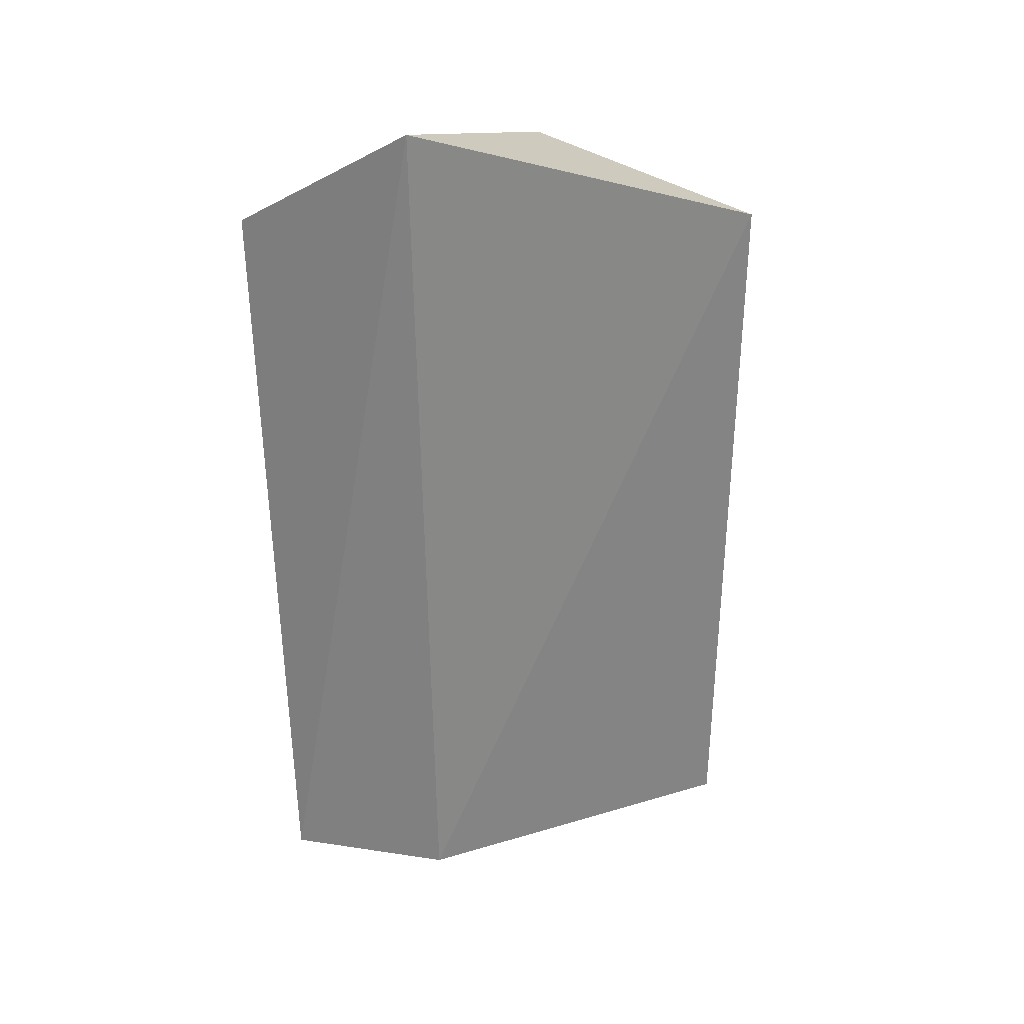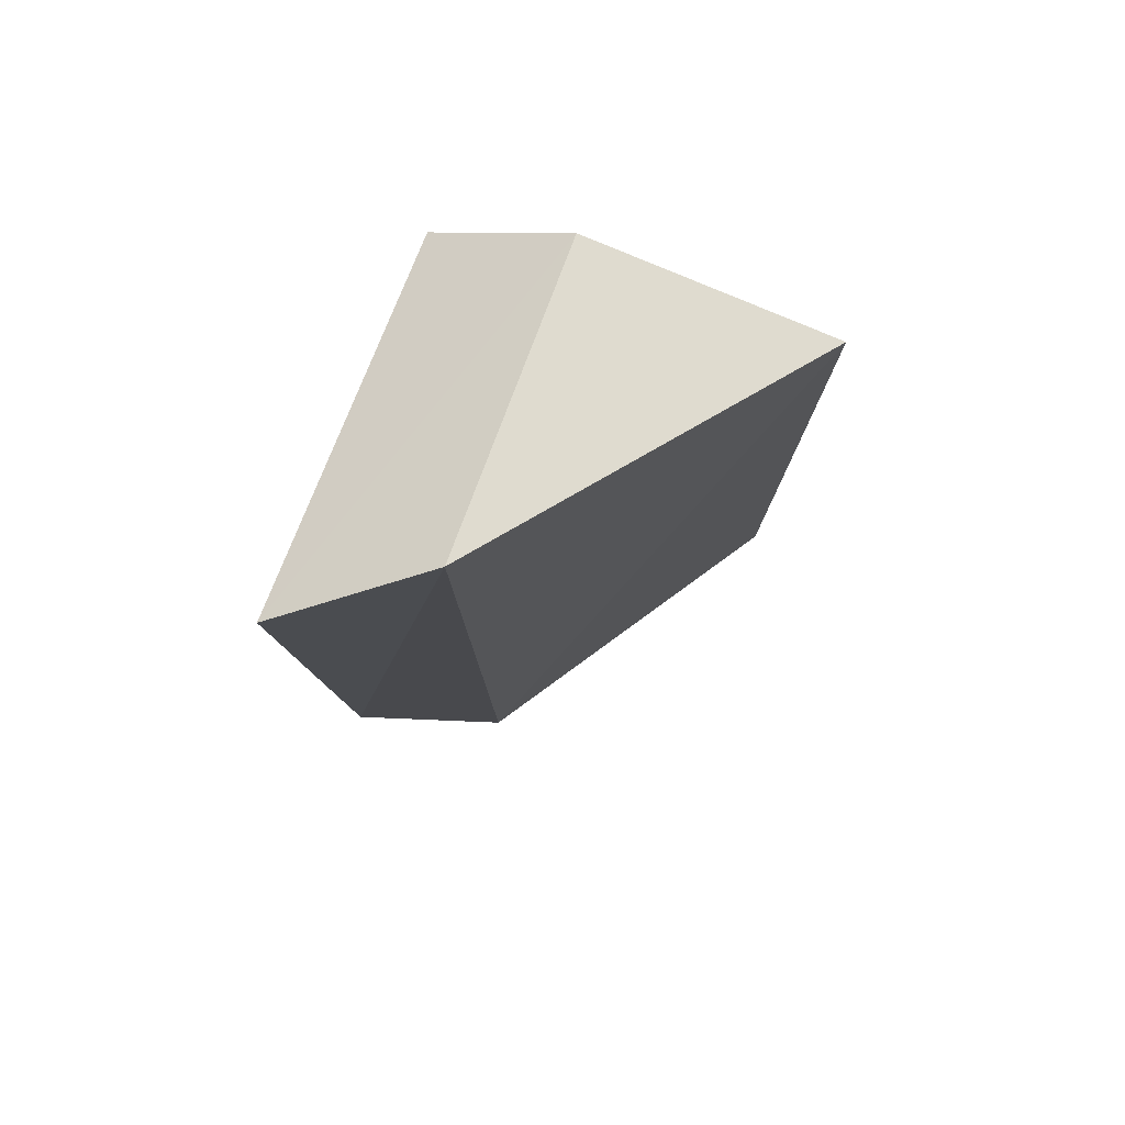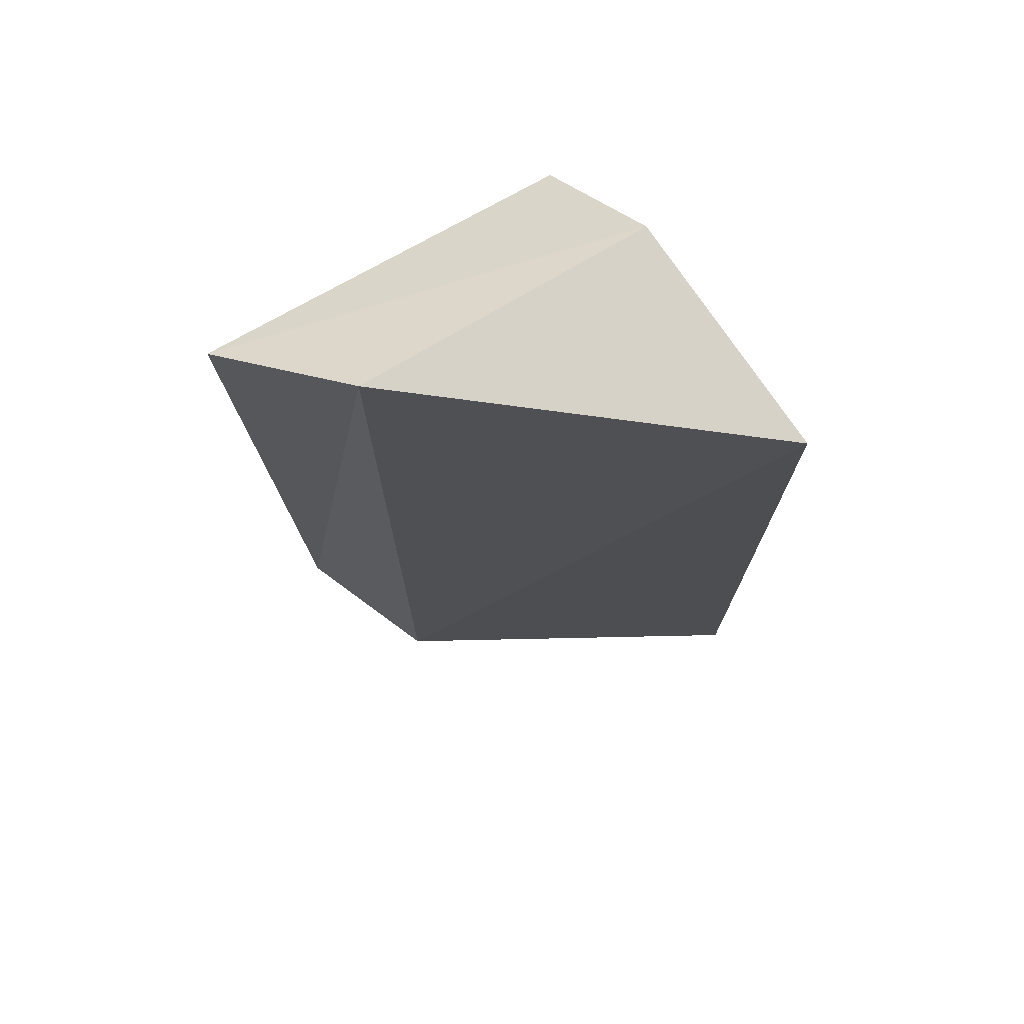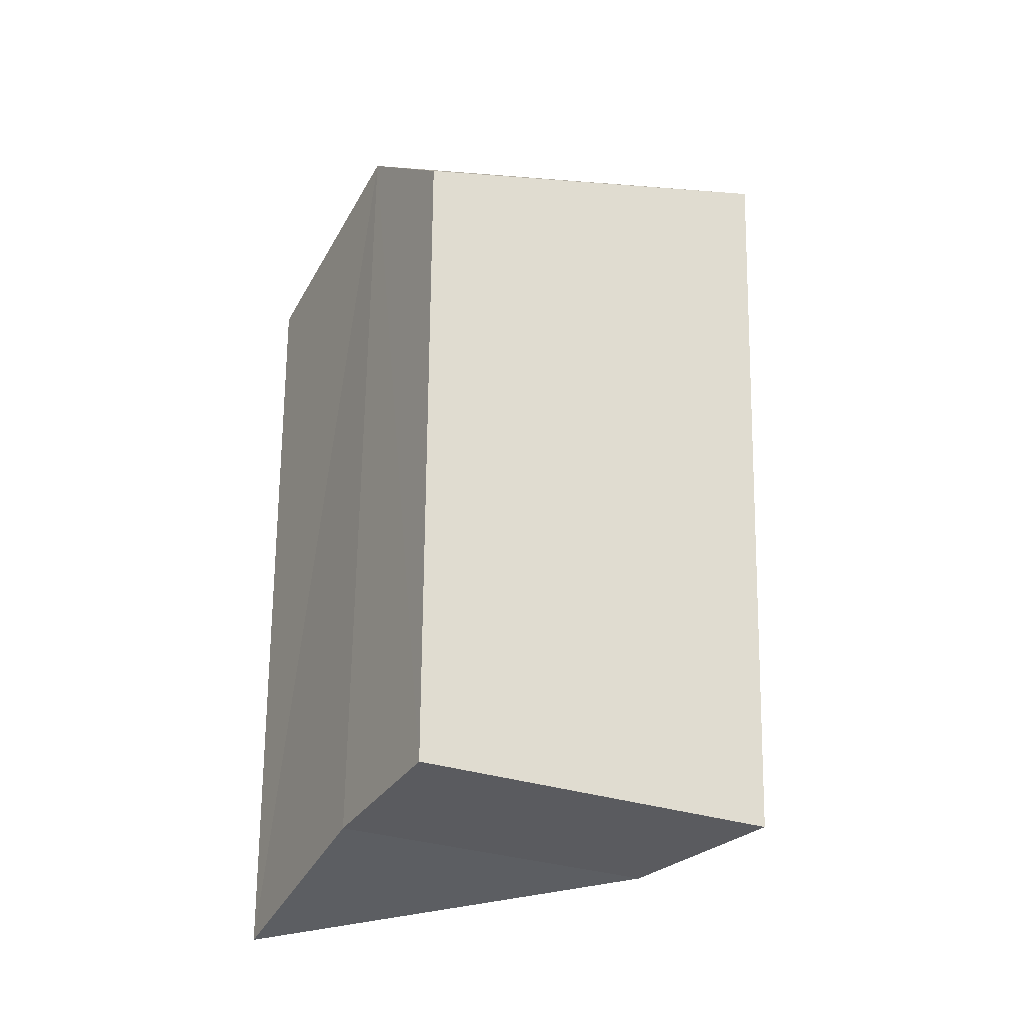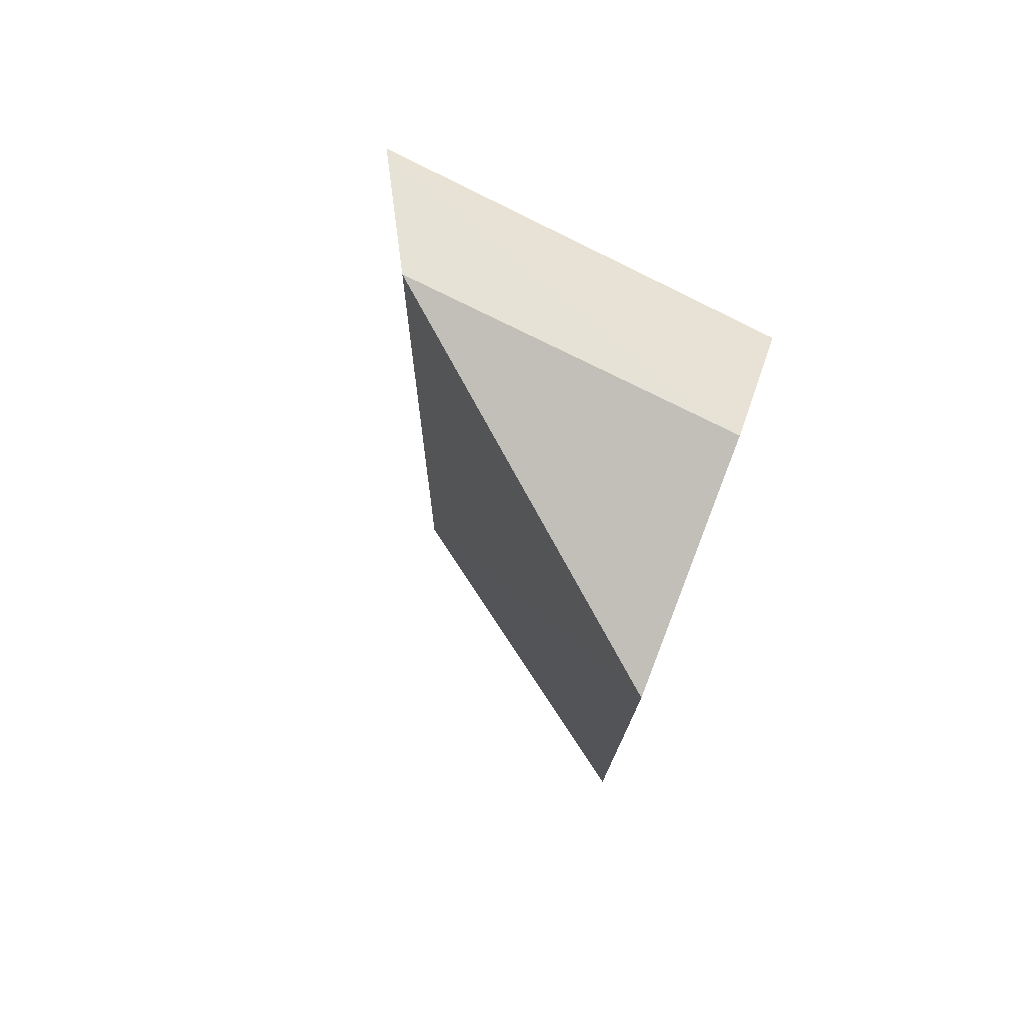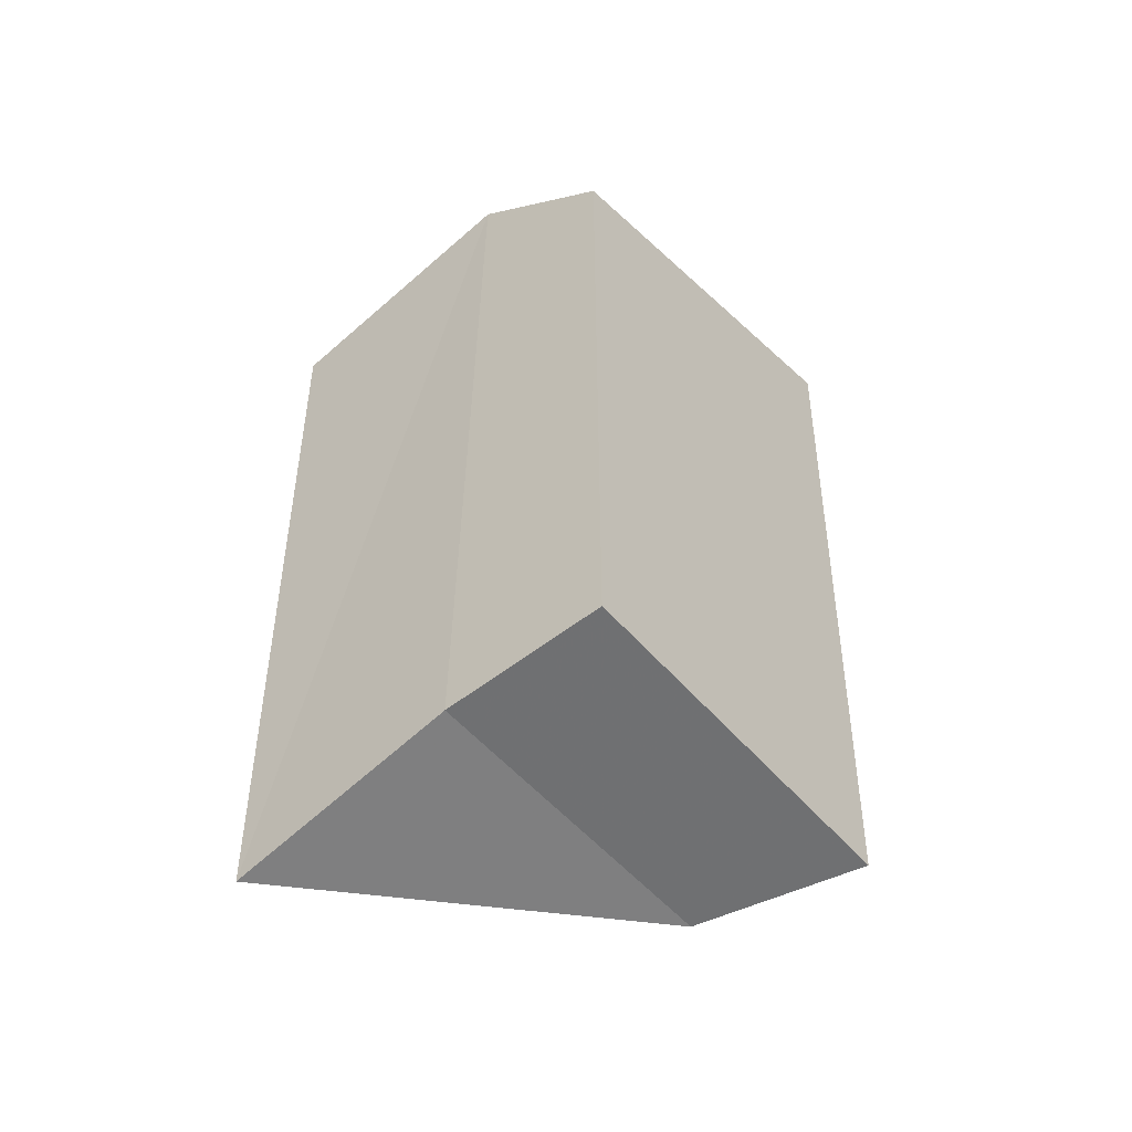
<metadata>
{"format":"obj","ext":"obj","renderer":"f3d","projection":"perspective","resolution":1024,"background":"white","views":[{"elev":29.2,"azim":22.9,"up":"+Z"},{"elev":77.9,"azim":18.2,"up":"+Z"},{"elev":72.2,"azim":52.3,"up":"+Z"},{"elev":-28.2,"azim":-118.6,"up":"+Z"},{"elev":75.4,"azim":111.3,"up":"+Z"},{"elev":-51.1,"azim":-141.4,"up":"+Z"}]}
</metadata>
<code>
g BarrelTopRevealMDL_04
v -6.441e-06 0 0.1416
v 0.0003778 0.101 0.1128
v 0.07692 0.1011 0.09396
v 0.005024 0 -0.1257
v 0.07403 0.1 -0.1416
v 0.005024 0.101 -0.1257
v -0.04295 -0.01427 -0.1209
v 0.005024 0 -0.1257
v 0.005024 0.101 -0.1257
v -0.04295 0.1 -0.1209
v 0.0003778 0.101 0.1128
v -6.441e-06 0 0.1416
v -0.04295 -0.02384 0.1174
v -0.04295 0.1 0.0807
v -0.04295 -0.01427 -0.1209
v -0.04295 0.1 -0.1209
v -0.04295 0.1 0.0807
v -0.04295 -0.02384 0.1174
v 0.0003778 0.101 0.1128
v -0.04295 0.1 0.0807
v -0.04295 0.1 -0.1209
v 0.005024 0.101 -0.1257
v 0.07403 0.1 -0.1416
v 0.07692 0.1011 0.09396
v 0.0003778 0.101 0.1128
v 0.005024 0.101 -0.1257
v -6.441e-06 0 0.1416
v 0.005024 0 -0.1257
v -0.04295 -0.01427 -0.1209
v -0.04295 -0.02384 0.1174
v 0.005024 0 -0.1257
v -6.441e-06 0 0.1416
v 0.07692 0.1011 0.09396
v 0.07403 0.1 -0.1416
g BarrelTopRevealMDL_04_0
f 3 2 1
f 6 5 4
f 9 8 7
f 10 9 7
f 13 12 11
f 14 13 11
f 17 16 15
f 18 17 15
f 21 20 19
f 22 21 19
f 25 24 23
f 26 25 23
f 29 28 27
f 30 29 27
f 33 32 31
f 34 33 31

</code>
